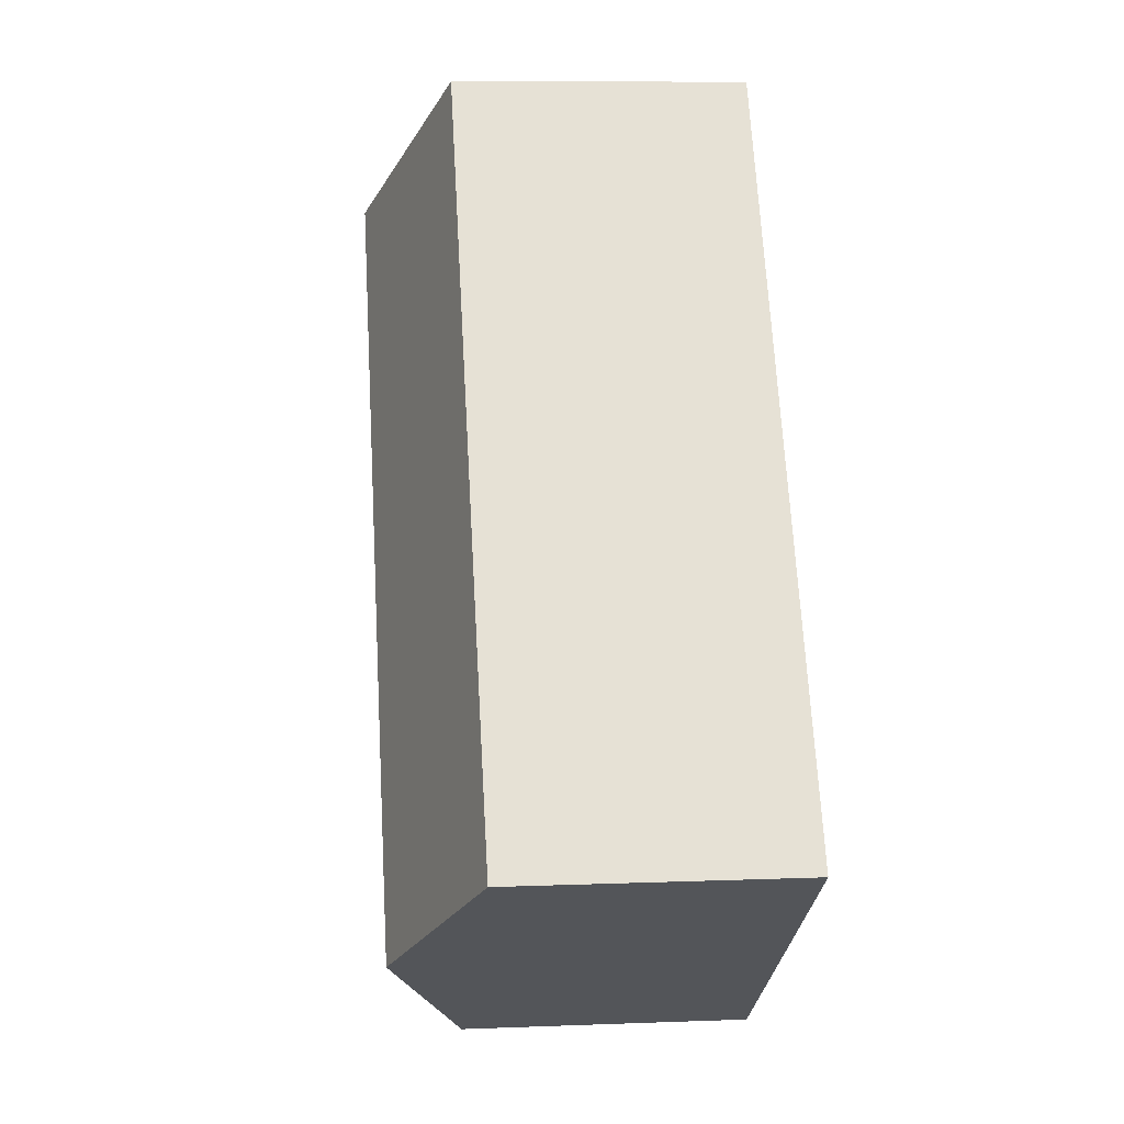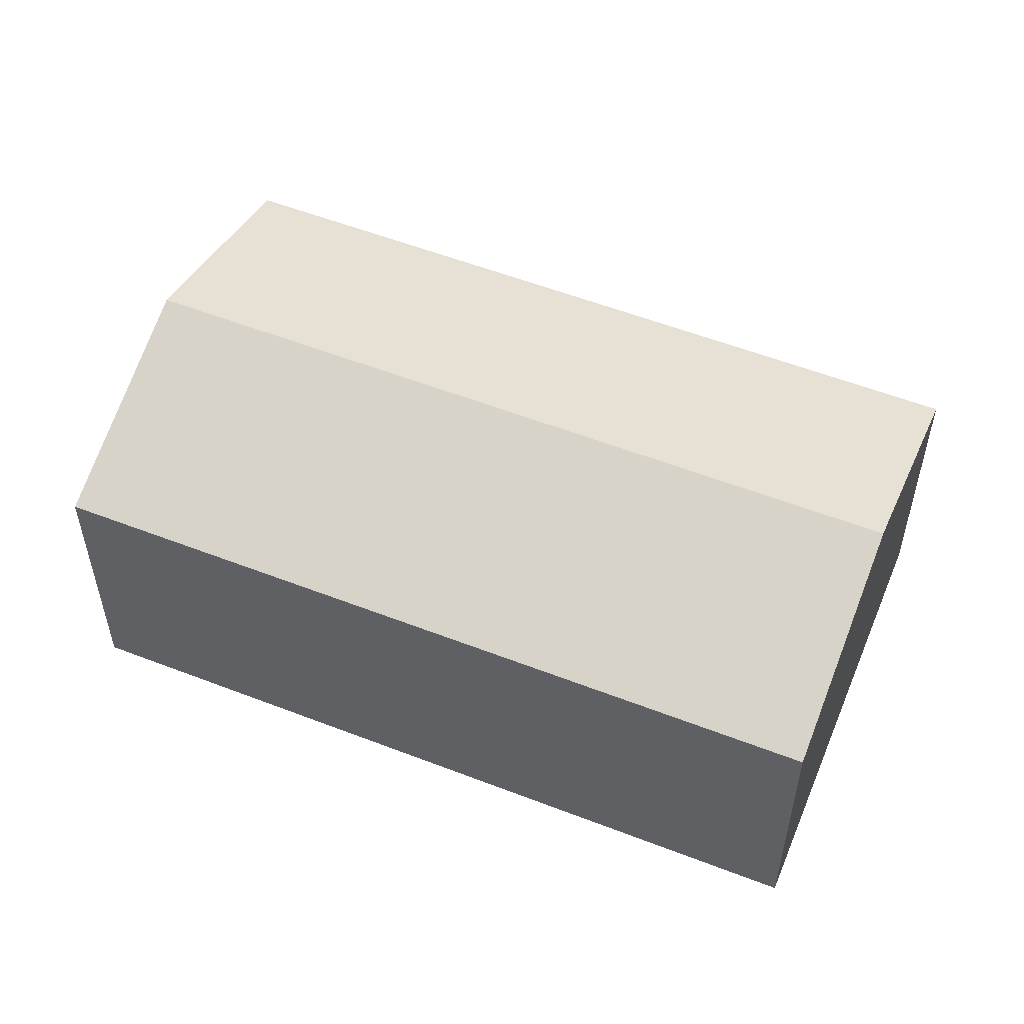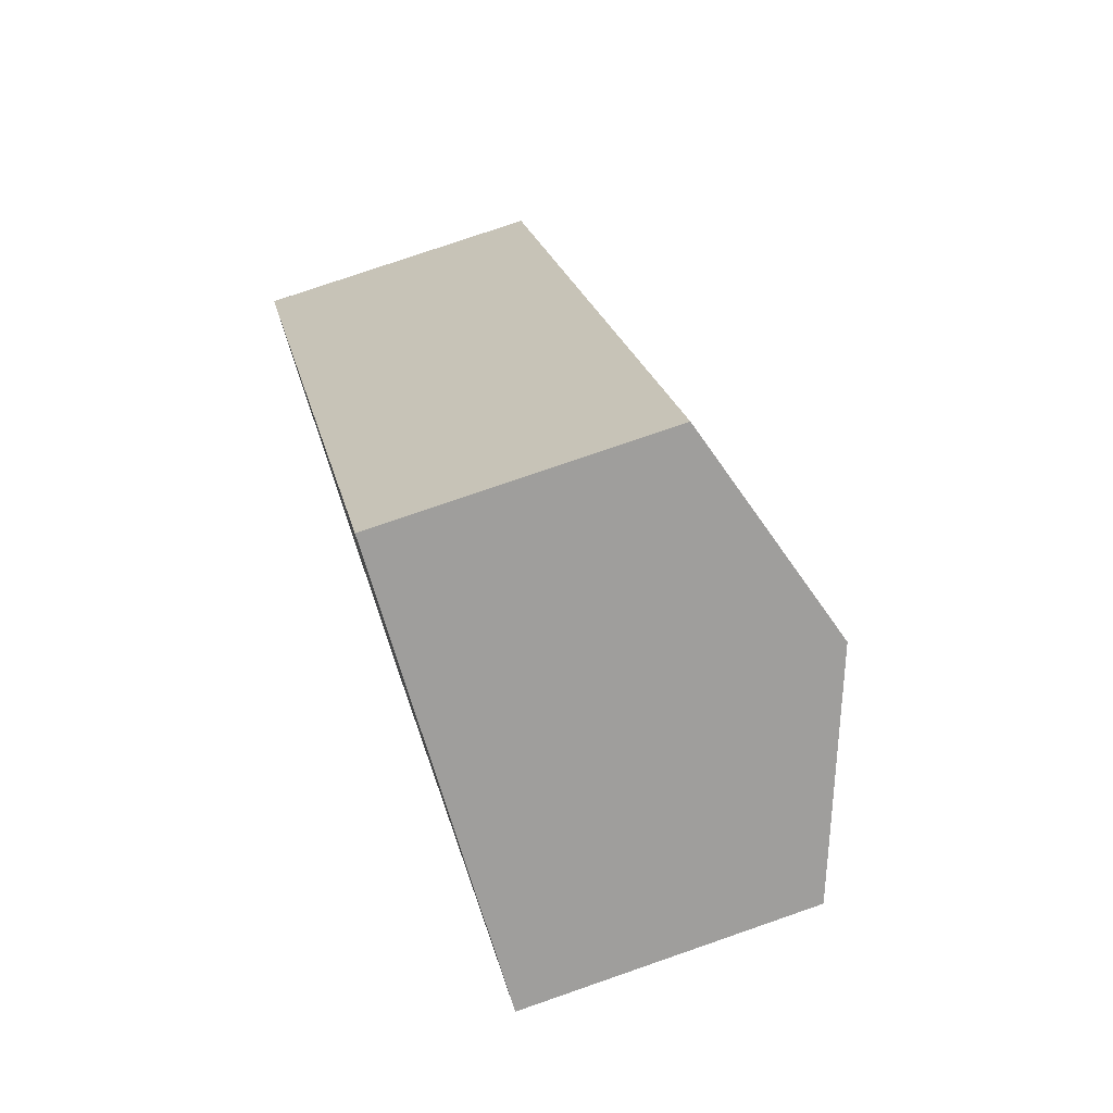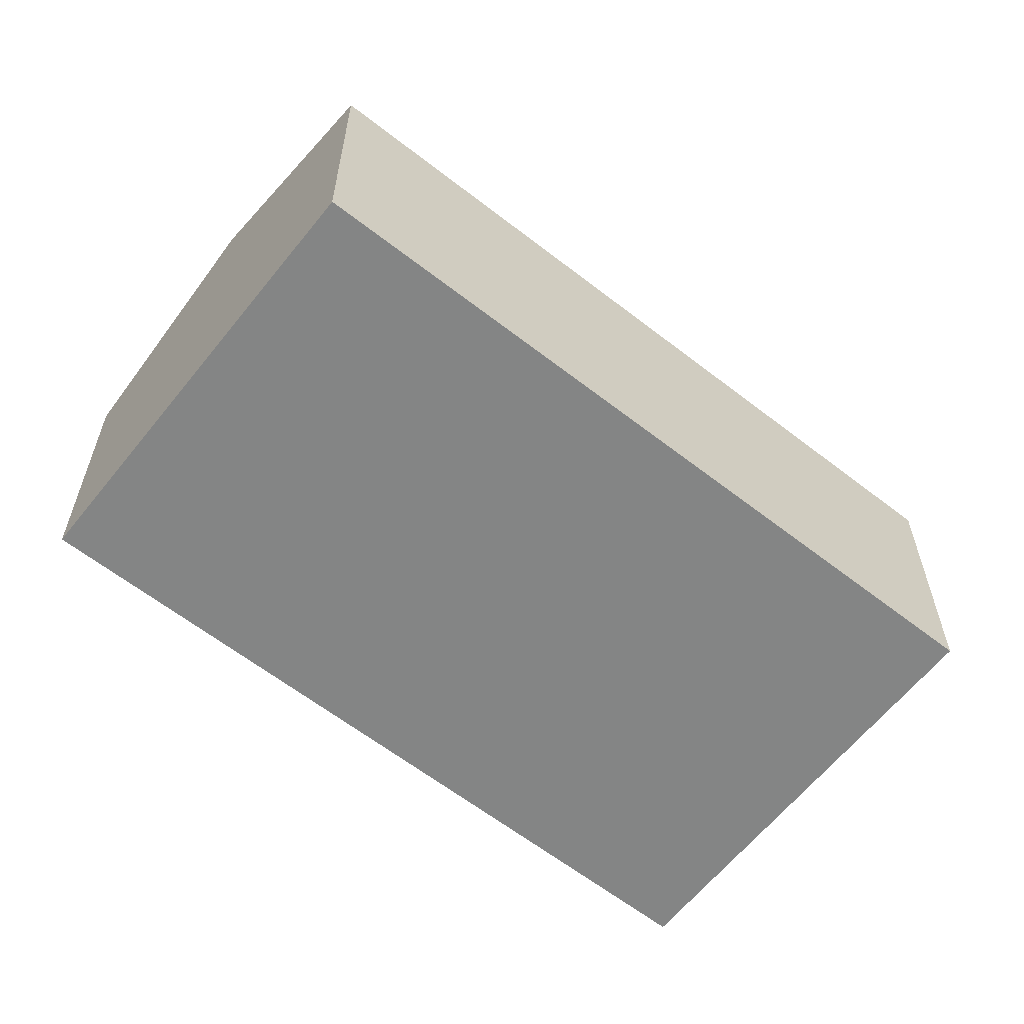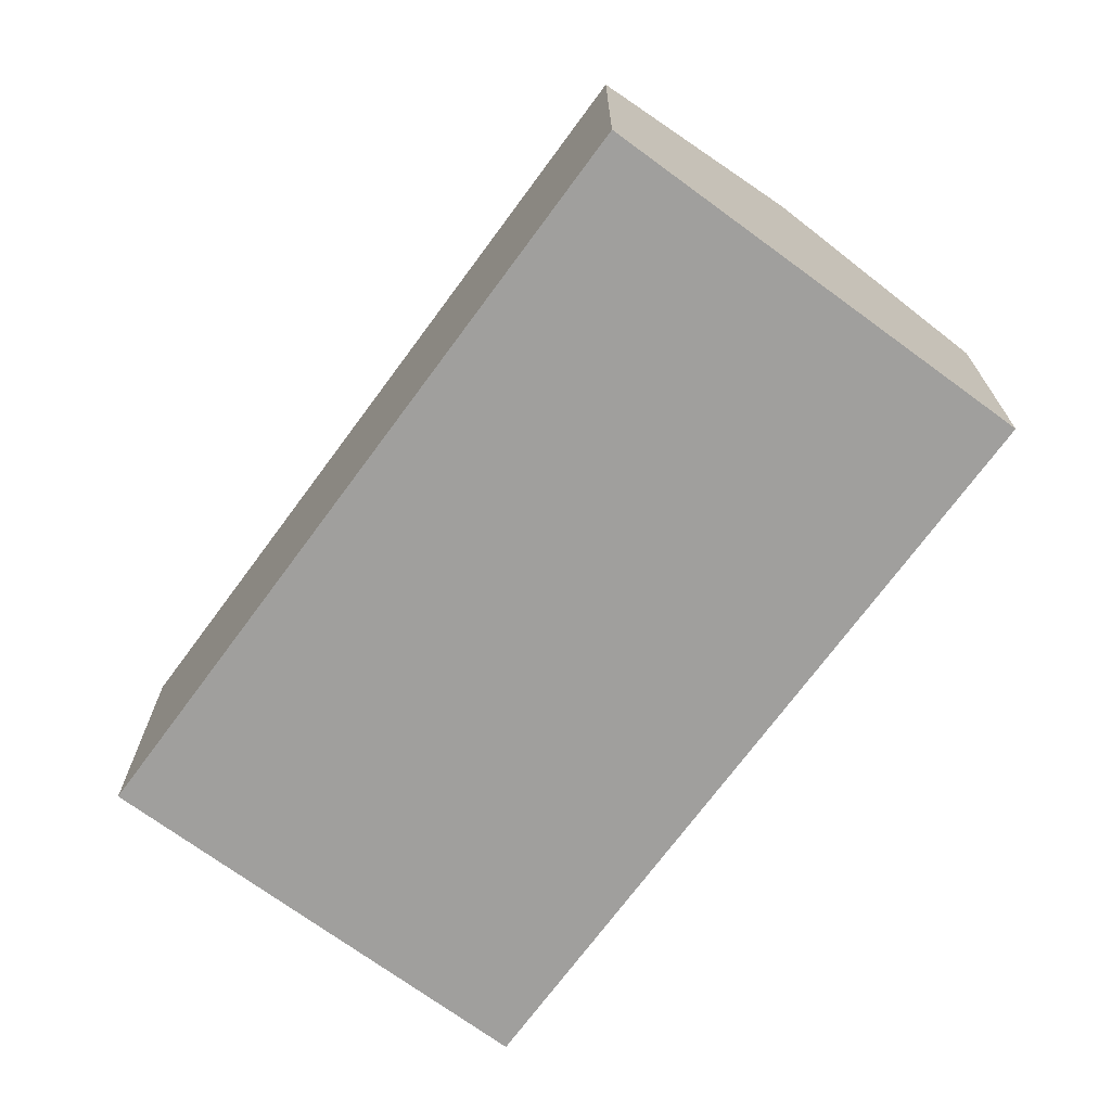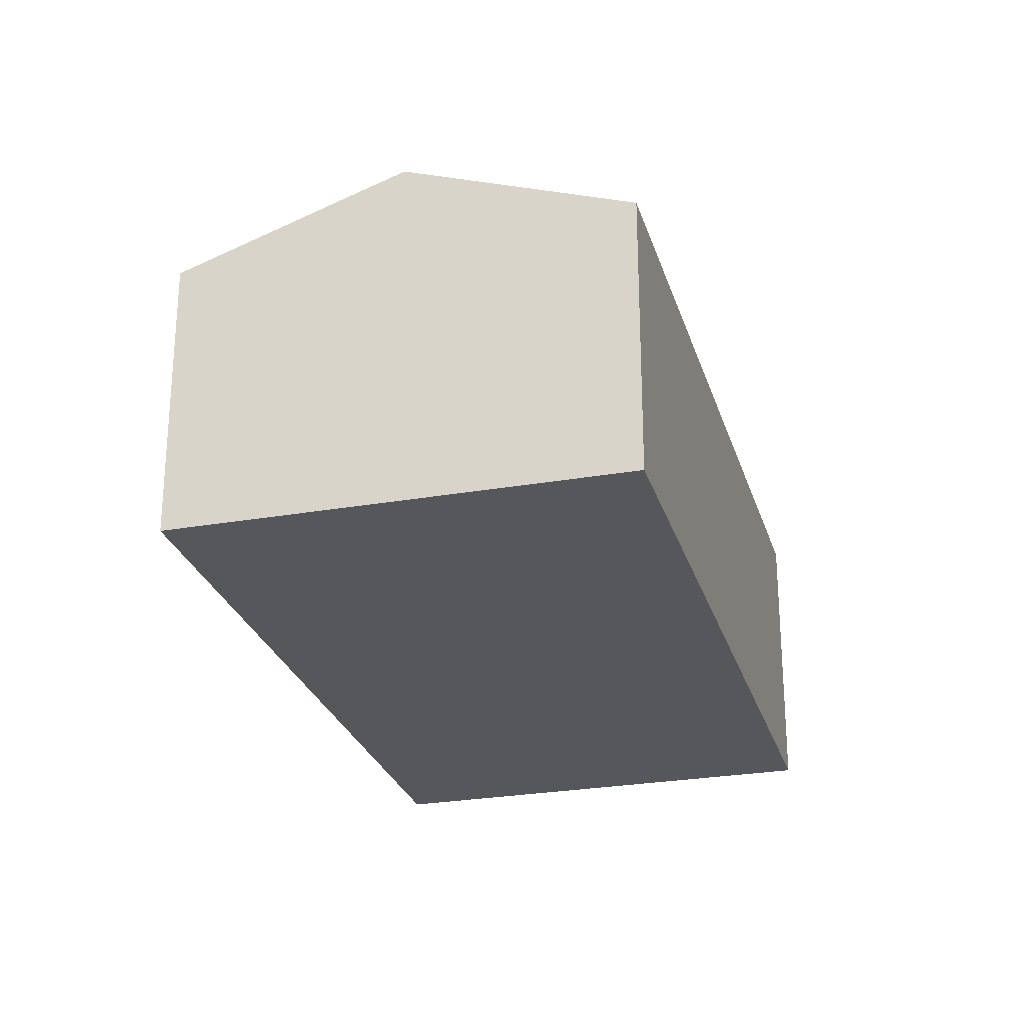
<metadata>
{"format":"obj","ext":"obj","renderer":"f3d","projection":"perspective","resolution":1024,"background":"white","views":[{"elev":9.6,"azim":-95.7,"up":"+Z"},{"elev":55.6,"azim":-33.6,"up":"+Y"},{"elev":76.6,"azim":70.9,"up":"+Z"},{"elev":-61.6,"azim":85.8,"up":"+Y"},{"elev":-71.3,"azim":-2.1,"up":"+Y"},{"elev":-26.6,"azim":-130.4,"up":"+Y"}]}
</metadata>
<code>
v  2.491 1.851 -1.694
v  4.165 2.364 3.446
v  5.41 1.851 2.599
v  1.245 2.364 -0.847
v  0 1.851 1.133e-16
v  2.92 1.851 4.293
v  2.92 -2.629e-16 4.293
v  4.165 -2.11e-16 3.446
v  5.41 -1.591e-16 2.599
v  2.491 1.037e-16 -1.694
v  1.245 5.186e-17 -0.847
v  0 0 0
g defaultobject
f 1 2 3
f 2 1 4
f 5 2 4
f 2 5 6
f 7 2 6
f 2 7 3
f 3 7 8
f 3 8 9
f 9 1 3
f 1 9 10
f 10 4 1
f 4 10 5
f 5 10 11
f 5 11 12
f 12 6 5
f 6 12 7
f 8 10 9
f 10 8 7
f 10 7 12
f 10 12 11

</code>
